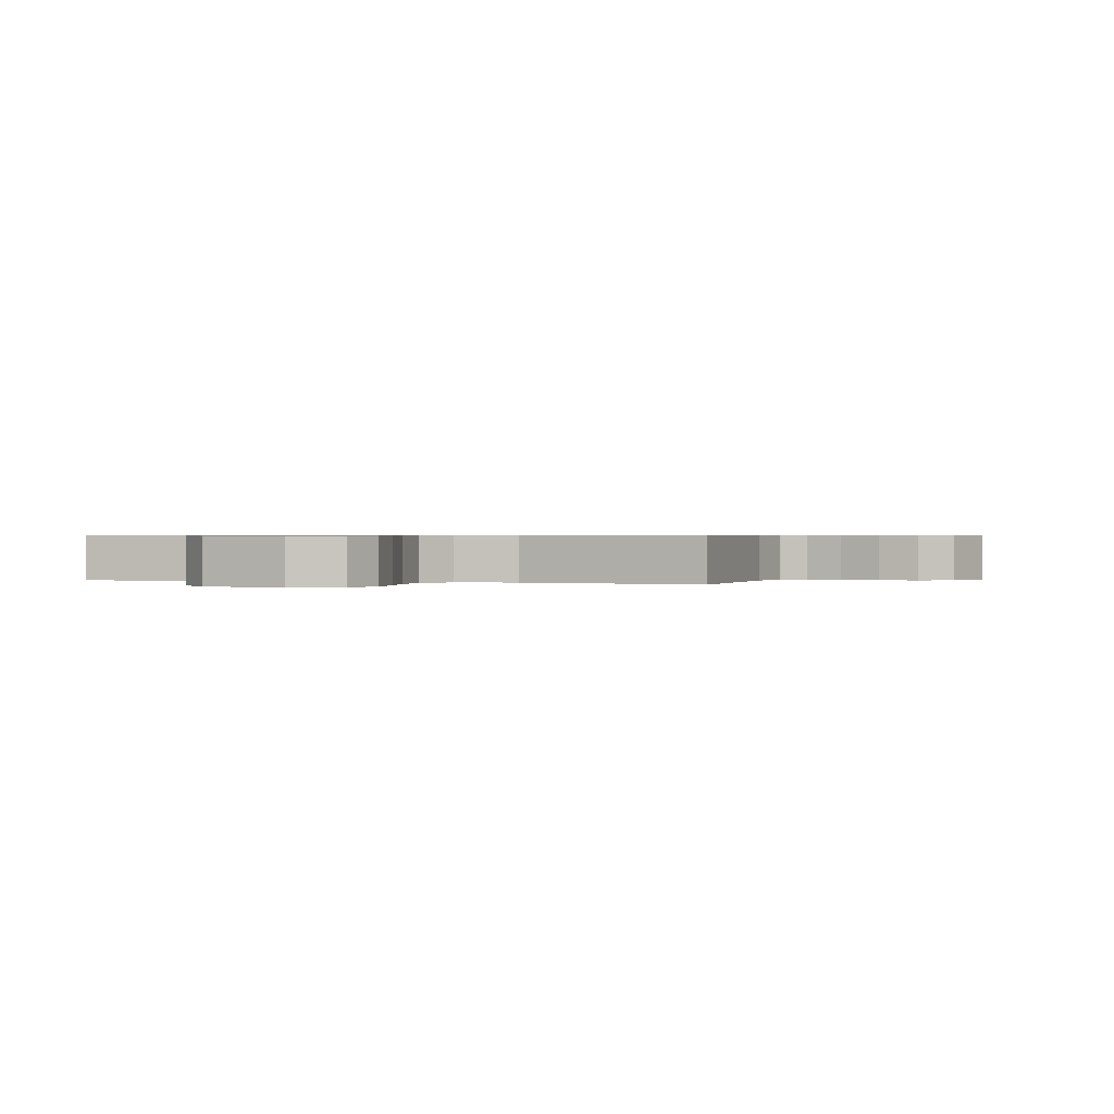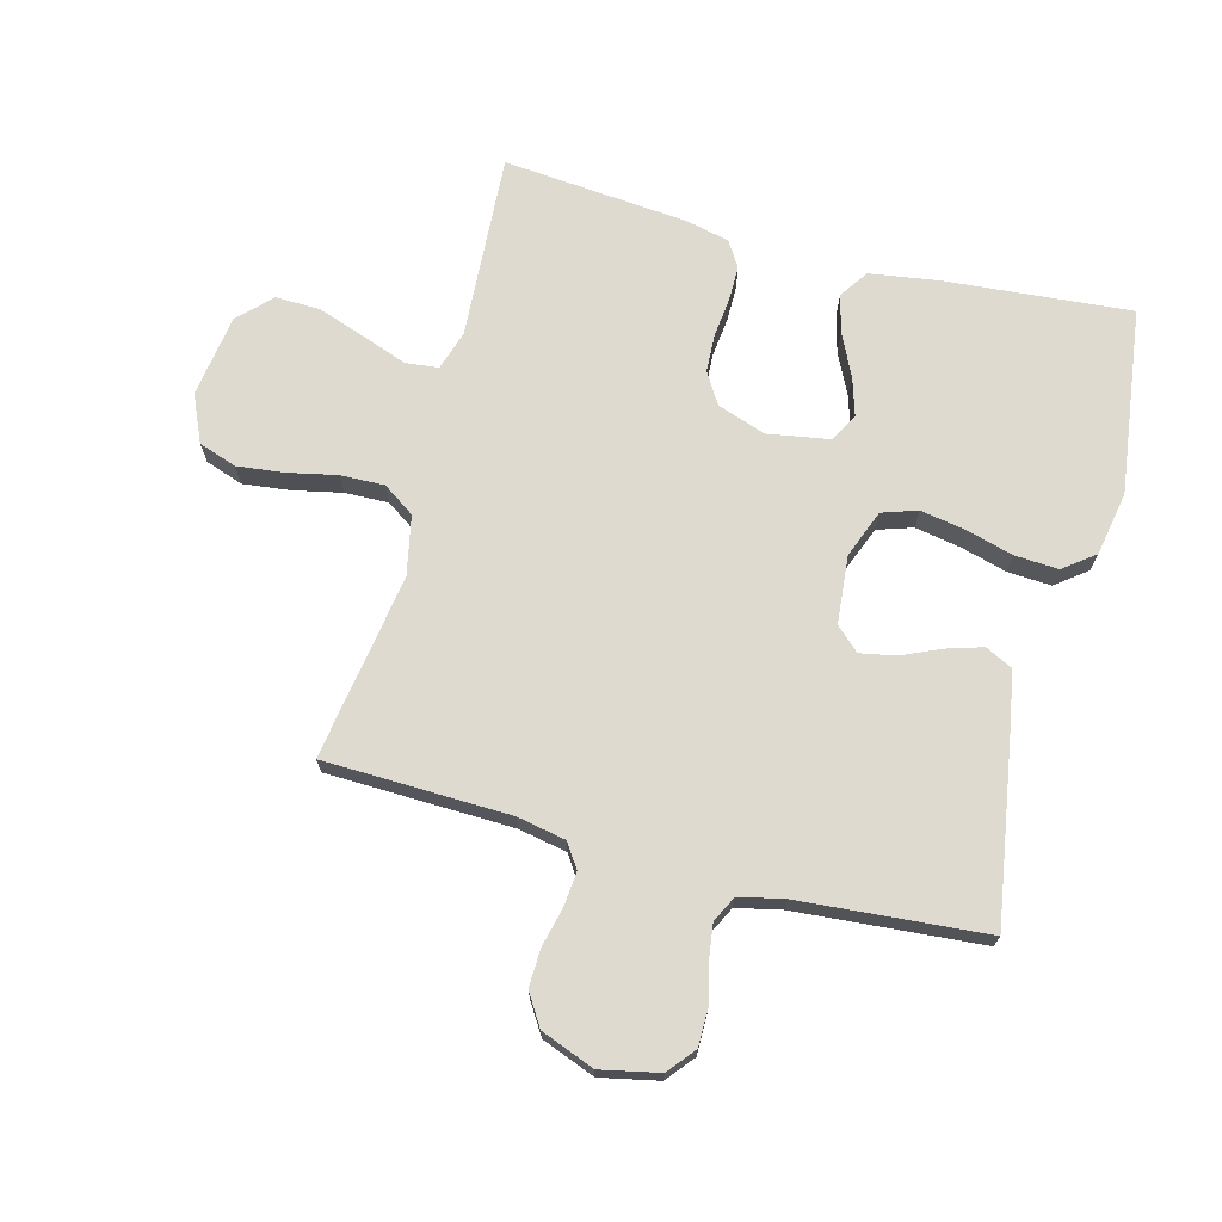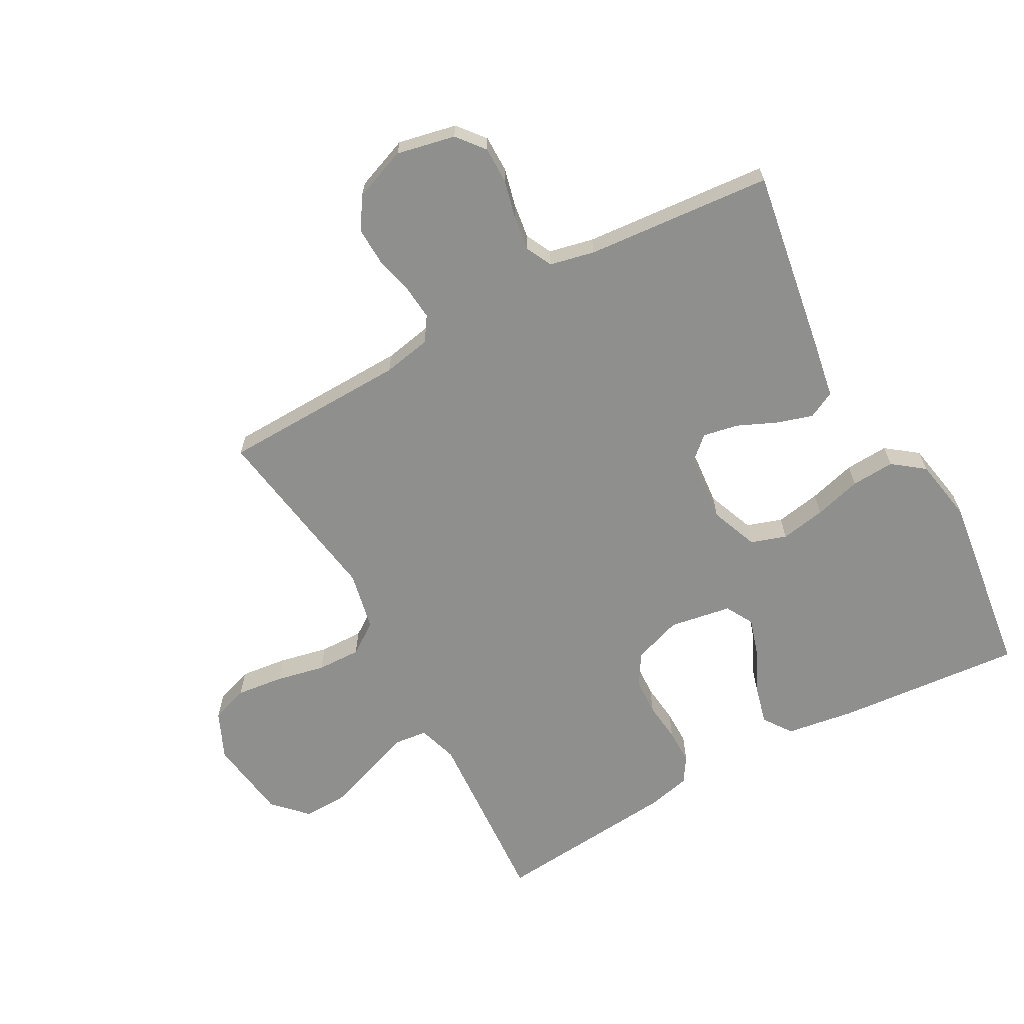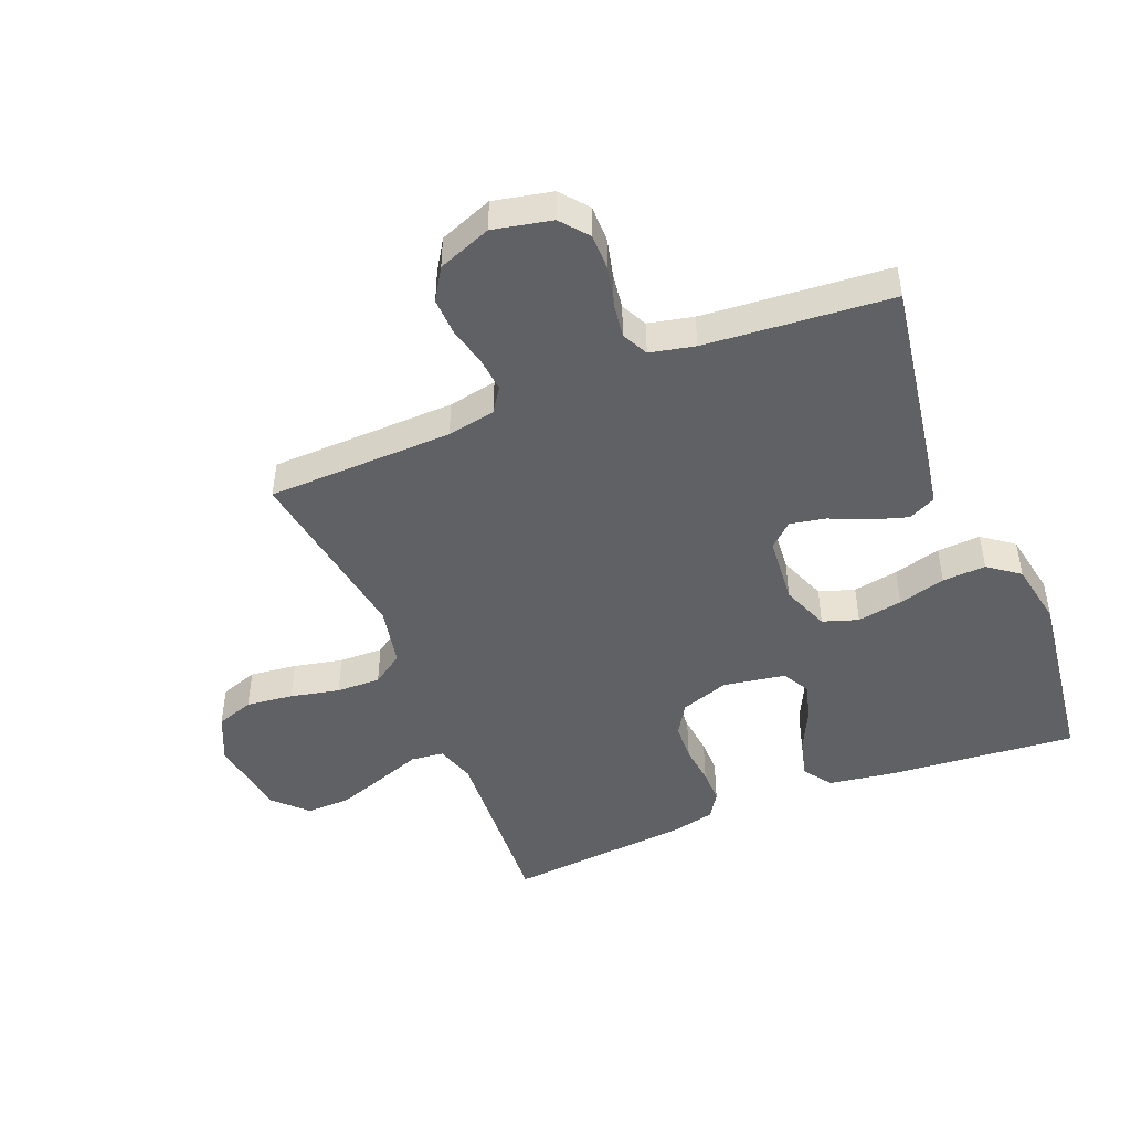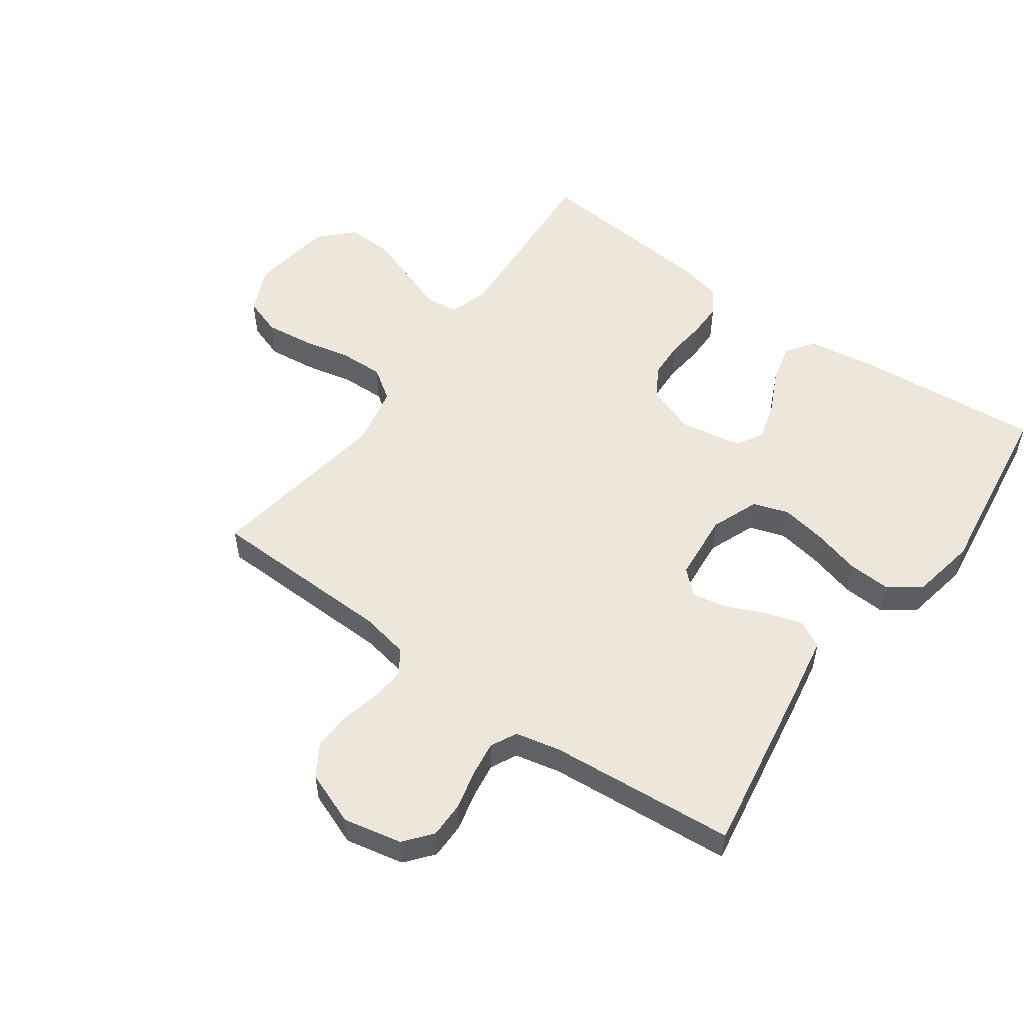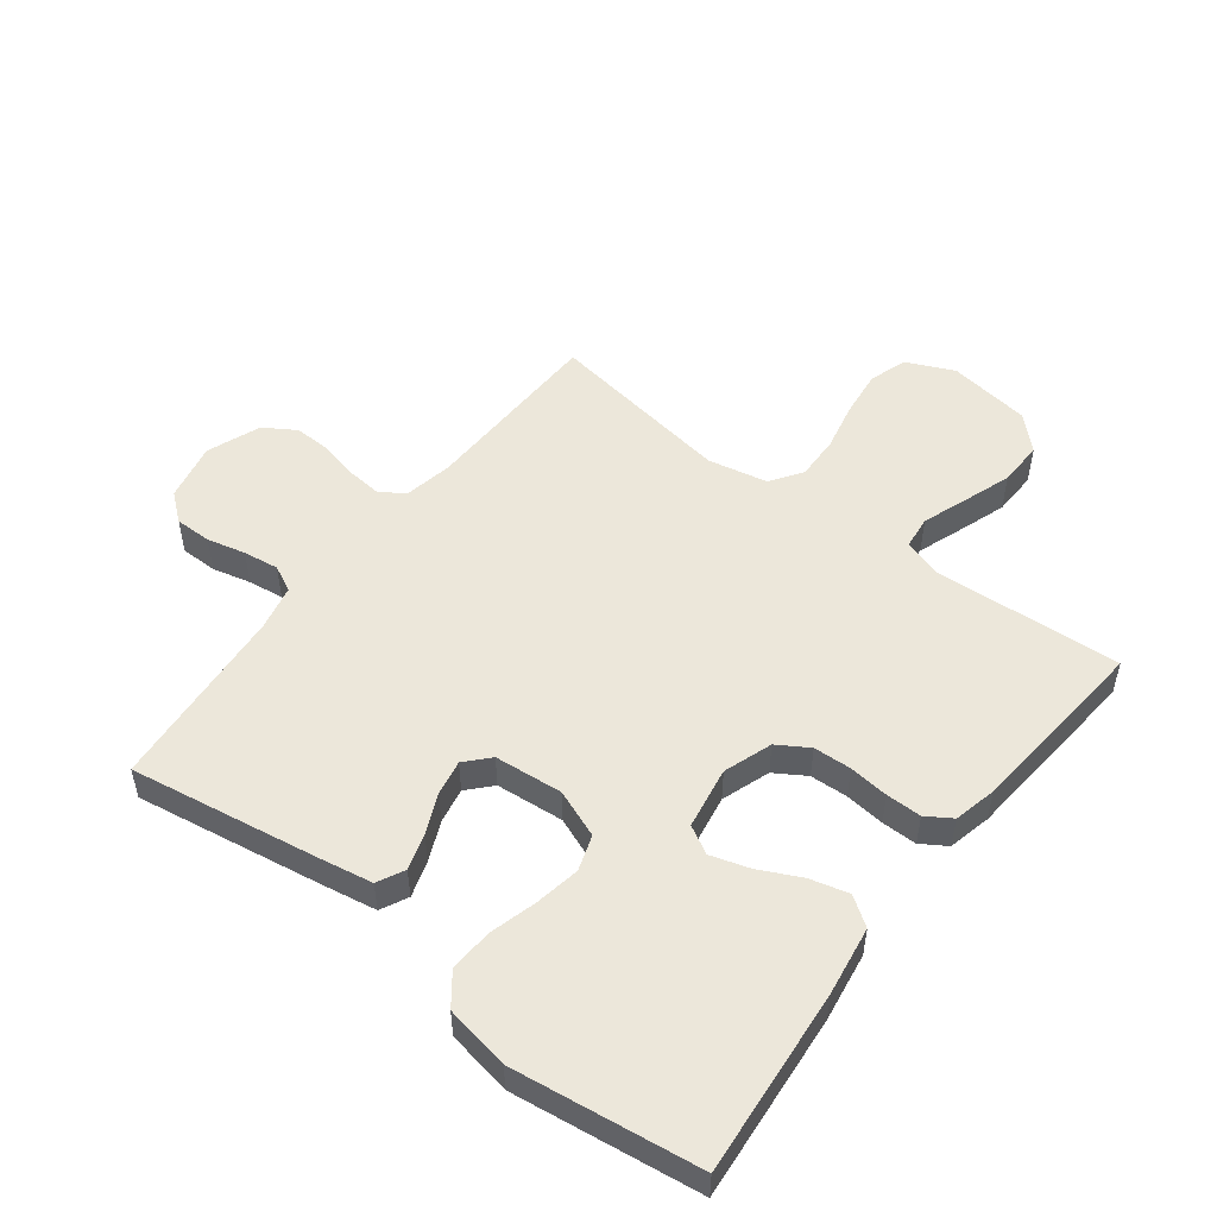
<metadata>
{"format":"obj","ext":"obj","renderer":"f3d","projection":"perspective","resolution":1024,"background":"white","views":[{"elev":0.6,"azim":17.9,"up":"+Y"},{"elev":70.6,"azim":104.9,"up":"+Y"},{"elev":-65.2,"azim":118.8,"up":"+Y"},{"elev":-46.7,"azim":112.1,"up":"+Y"},{"elev":53.5,"azim":125.7,"up":"+Y"},{"elev":51.8,"azim":-142.5,"up":"+Y"}]}
</metadata>
<code>
v -0.5 0.07 -0.5
v -0.474 0.07 -0.2
v -0.457 0.07 -0.089
v -0.411 0.07 -0.057
v -0.349 0.07 -0.073
v -0.281 0.07 -0.106
v -0.219 0.07 -0.125
v -0.174 0.07 -0.1
v -0.157 0.07 0
v -0.184 0.07 0.078
v -0.234 0.07 0.109
v -0.295 0.07 0.112
v -0.359 0.07 0.105
v -0.416 0.07 0.105
v -0.457 0.07 0.131
v -0.473 0.07 0.2
v -0.5 0.07 0.5
v -0.2 0.07 0.481
v -0.136 0.07 0.501
v -0.13 0.07 0.554
v -0.156 0.07 0.626
v -0.183 0.07 0.704
v -0.185 0.07 0.776
v -0.133 0.07 0.827
v 0 0.07 0.846
v 0.076 0.07 0.812
v 0.097 0.07 0.751
v 0.088 0.07 0.675
v 0.071 0.07 0.596
v 0.069 0.07 0.525
v 0.104 0.07 0.474
v 0.2 0.07 0.454
v 0.5 0.07 0.5
v 0.508 0.07 0.2
v 0.523 0.07 0.122
v 0.562 0.07 0.096
v 0.617 0.07 0.101
v 0.68 0.07 0.116
v 0.741 0.07 0.118
v 0.792 0.07 0.086
v 0.825 0.07 0
v 0.805 0.07 -0.094
v 0.761 0.07 -0.13
v 0.702 0.07 -0.13
v 0.64 0.07 -0.115
v 0.583 0.07 -0.107
v 0.541 0.07 -0.128
v 0.525 0.07 -0.2
v 0.5 0.07 -0.5
v 0.2 0.07 -0.451
v 0.11 0.07 -0.435
v 0.088 0.07 -0.391
v 0.106 0.07 -0.333
v 0.134 0.07 -0.27
v 0.145 0.07 -0.213
v 0.11 0.07 -0.175
v 0 0.07 -0.165
v -0.077 0.07 -0.195
v -0.096 0.07 -0.252
v -0.083 0.07 -0.325
v -0.062 0.07 -0.401
v -0.058 0.07 -0.471
v -0.096 0.07 -0.521
v -0.2 0.07 -0.54
v -0.5 0 -0.5
v -0.474 0 -0.2
v -0.457 0 -0.089
v -0.411 0 -0.057
v -0.349 0 -0.073
v -0.281 0 -0.106
v -0.219 0 -0.125
v -0.174 0 -0.1
v -0.157 0 0
v -0.184 0 0.078
v -0.234 0 0.109
v -0.295 0 0.112
v -0.359 0 0.105
v -0.416 0 0.105
v -0.457 0 0.131
v -0.473 0 0.2
v -0.5 0 0.5
v -0.2 0 0.481
v -0.136 0 0.501
v -0.13 0 0.554
v -0.156 0 0.626
v -0.183 0 0.704
v -0.185 0 0.776
v -0.133 0 0.827
v 0 0 0.846
v 0.076 0 0.812
v 0.097 0 0.751
v 0.088 0 0.675
v 0.071 0 0.596
v 0.069 0 0.525
v 0.104 0 0.474
v 0.2 0 0.454
v 0.5 0 0.5
v 0.508 0 0.2
v 0.523 0 0.122
v 0.562 0 0.096
v 0.617 0 0.101
v 0.68 0 0.116
v 0.741 0 0.118
v 0.792 0 0.086
v 0.825 0 0
v 0.805 0 -0.094
v 0.761 0 -0.13
v 0.702 0 -0.13
v 0.64 0 -0.115
v 0.583 0 -0.107
v 0.541 0 -0.128
v 0.525 0 -0.2
v 0.5 0 -0.5
v 0.2 0 -0.451
v 0.11 0 -0.435
v 0.088 0 -0.391
v 0.106 0 -0.333
v 0.134 0 -0.27
v 0.145 0 -0.213
v 0.11 0 -0.175
v 0 0 -0.165
v -0.077 0 -0.195
v -0.096 0 -0.252
v -0.083 0 -0.325
v -0.062 0 -0.401
v -0.058 0 -0.471
v -0.096 0 -0.521
v -0.2 0 -0.54
f 60 61 62 63
f 59 60 63 64
f 58 59 64 1
f 51 52 53 54
f 51 54 55
f 48 49 50 51
f 47 48 51 55
f 46 47 55 56
f 42 43 44 45
f 42 45 46
f 41 42 46
f 37 38 39 40
f 36 37 40 41
f 32 33 34
f 31 32 34 35
f 26 27 28 29
f 26 29 30
f 25 26 30
f 24 25 30
f 23 24 30
f 20 21 22 23
f 20 23 30 31
f 15 16 17 18
f 15 18 19
f 12 13 14 15
f 11 12 15 19
f 10 11 19
f 9 10 19
f 3 4 5 6
f 3 6 7
f 58 1 2 3
f 57 58 3 7
f 36 41 46 56
f 35 36 56 57
f 9 19 20 31
f 8 9 31 35
f 7 8 35 57
f 127 126 125 124
f 128 127 124 123
f 65 128 123 122
f 118 117 116 115
f 119 118 115
f 115 114 113 112
f 119 115 112 111
f 120 119 111 110
f 109 108 107 106
f 110 109 106
f 110 106 105
f 104 103 102 101
f 105 104 101 100
f 98 97 96
f 99 98 96 95
f 93 92 91 90
f 94 93 90
f 94 90 89
f 94 89 88
f 94 88 87
f 87 86 85 84
f 95 94 87 84
f 82 81 80 79
f 83 82 79
f 79 78 77 76
f 83 79 76 75
f 83 75 74
f 83 74 73
f 70 69 68 67
f 71 70 67
f 67 66 65 122
f 71 67 122 121
f 120 110 105 100
f 121 120 100 99
f 95 84 83 73
f 99 95 73 72
f 121 99 72 71
f 1 65 66 2
f 2 66 67 3
f 3 67 68 4
f 4 68 69 5
f 5 69 70 6
f 6 70 71 7
f 7 71 72 8
f 8 72 73 9
f 9 73 74 10
f 10 74 75 11
f 11 75 76 12
f 12 76 77 13
f 13 77 78 14
f 14 78 79 15
f 15 79 80 16
f 16 80 81 17
f 17 81 82 18
f 18 82 83 19
f 19 83 84 20
f 20 84 85 21
f 21 85 86 22
f 22 86 87 23
f 23 87 88 24
f 24 88 89 25
f 25 89 90 26
f 26 90 91 27
f 27 91 92 28
f 28 92 93 29
f 29 93 94 30
f 30 94 95 31
f 31 95 96 32
f 32 96 97 33
f 33 97 98 34
f 34 98 99 35
f 35 99 100 36
f 36 100 101 37
f 37 101 102 38
f 38 102 103 39
f 39 103 104 40
f 40 104 105 41
f 41 105 106 42
f 42 106 107 43
f 43 107 108 44
f 44 108 109 45
f 45 109 110 46
f 46 110 111 47
f 47 111 112 48
f 48 112 113 49
f 49 113 114 50
f 50 114 115 51
f 51 115 116 52
f 52 116 117 53
f 53 117 118 54
f 54 118 119 55
f 55 119 120 56
f 56 120 121 57
f 57 121 122 58
f 58 122 123 59
f 59 123 124 60
f 60 124 125 61
f 61 125 126 62
f 62 126 127 63
f 63 127 128 64
f 64 128 65 1

</code>
